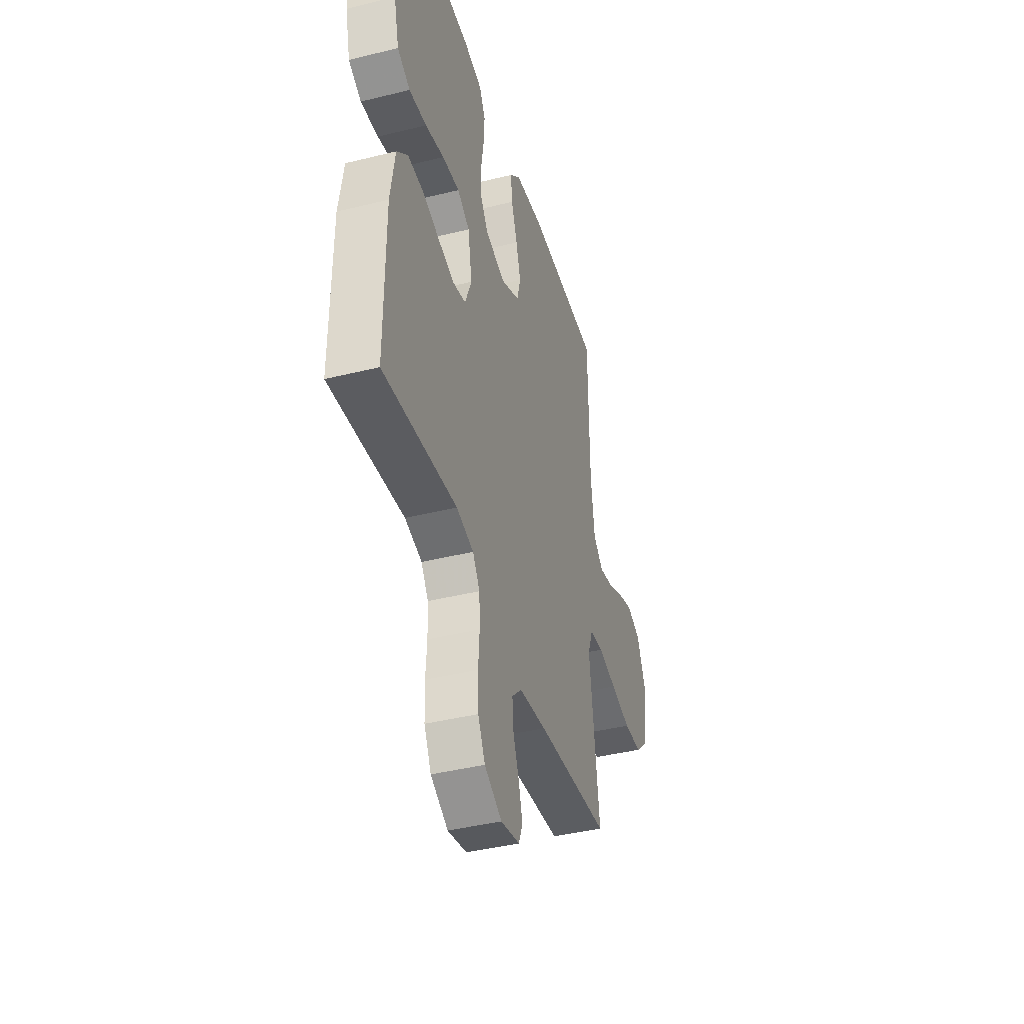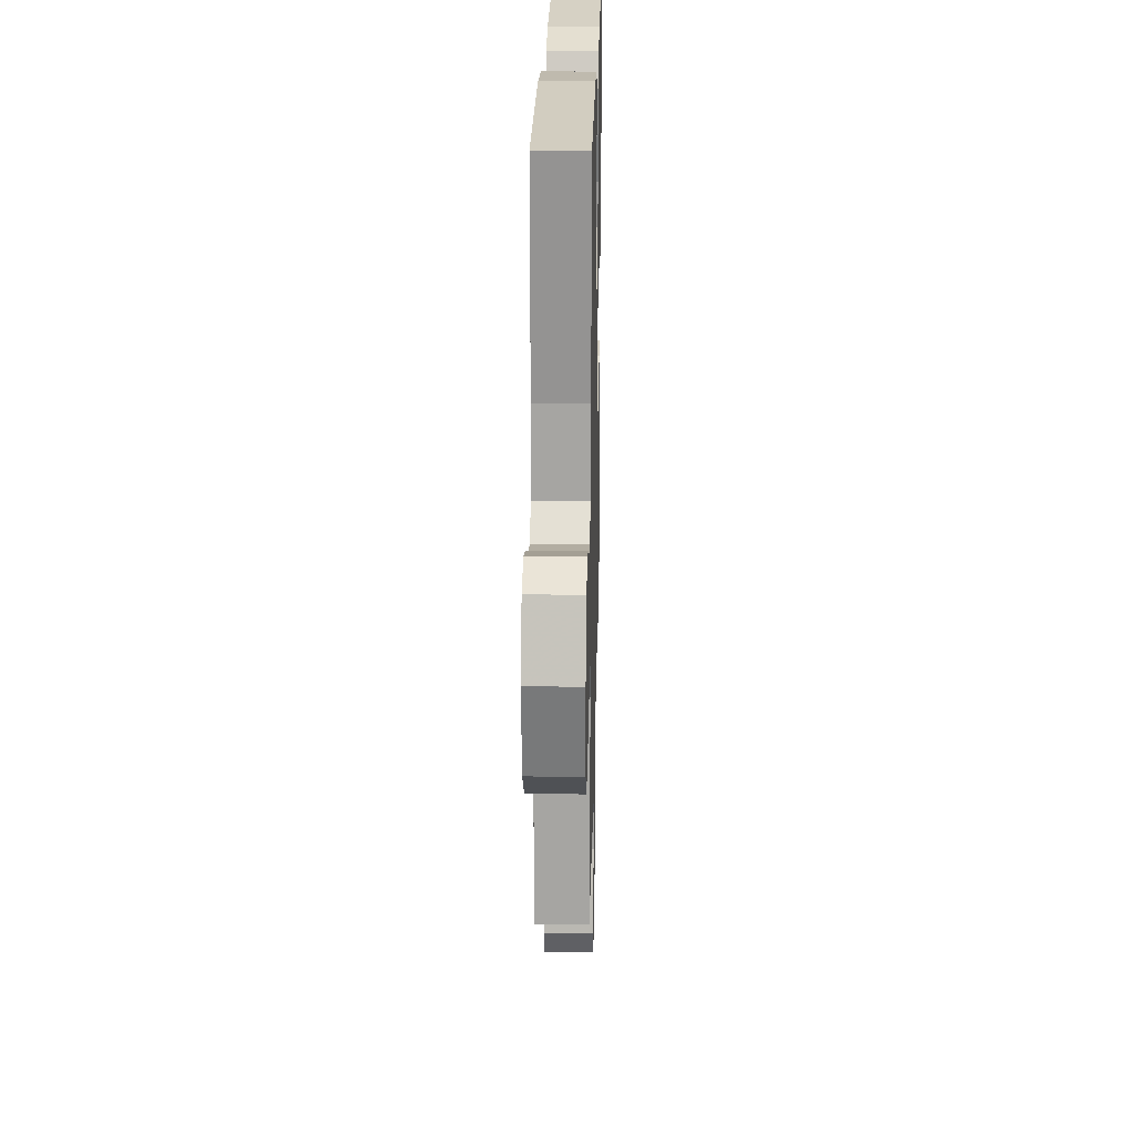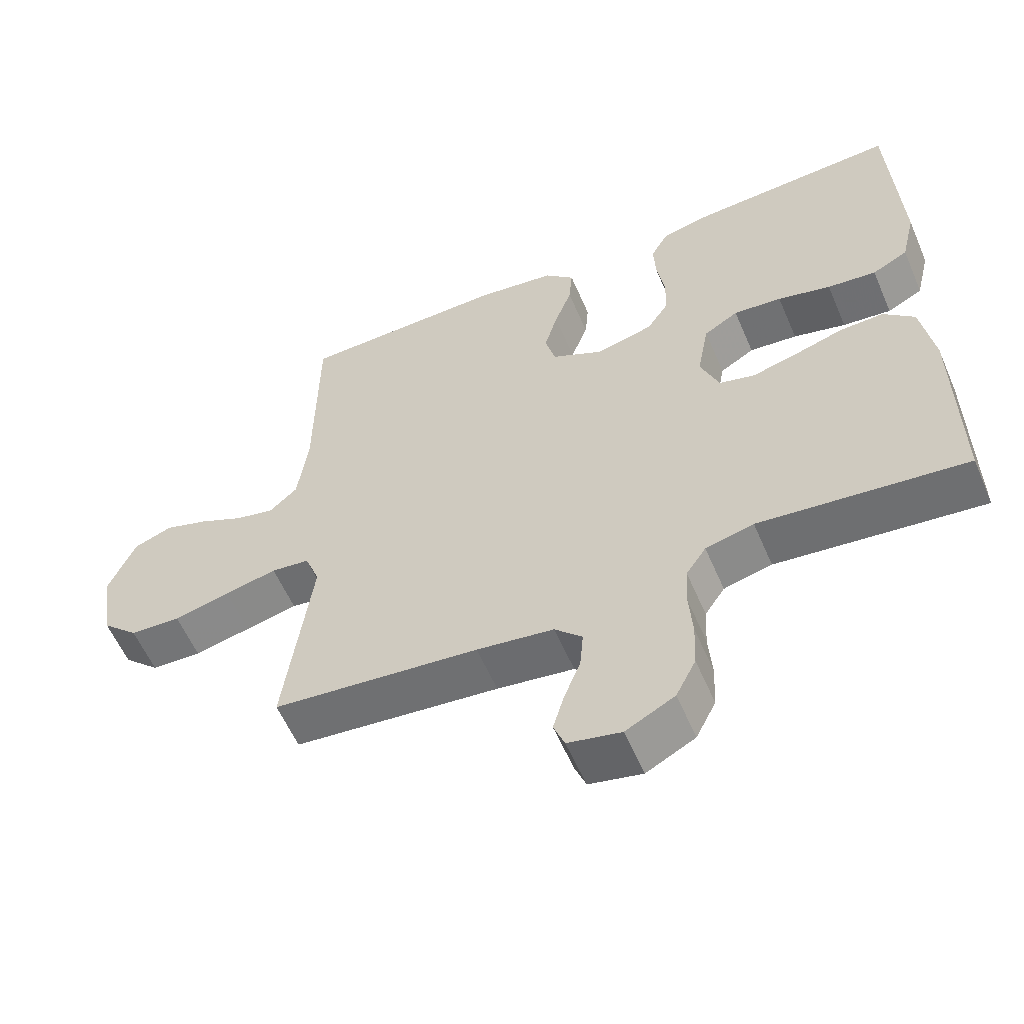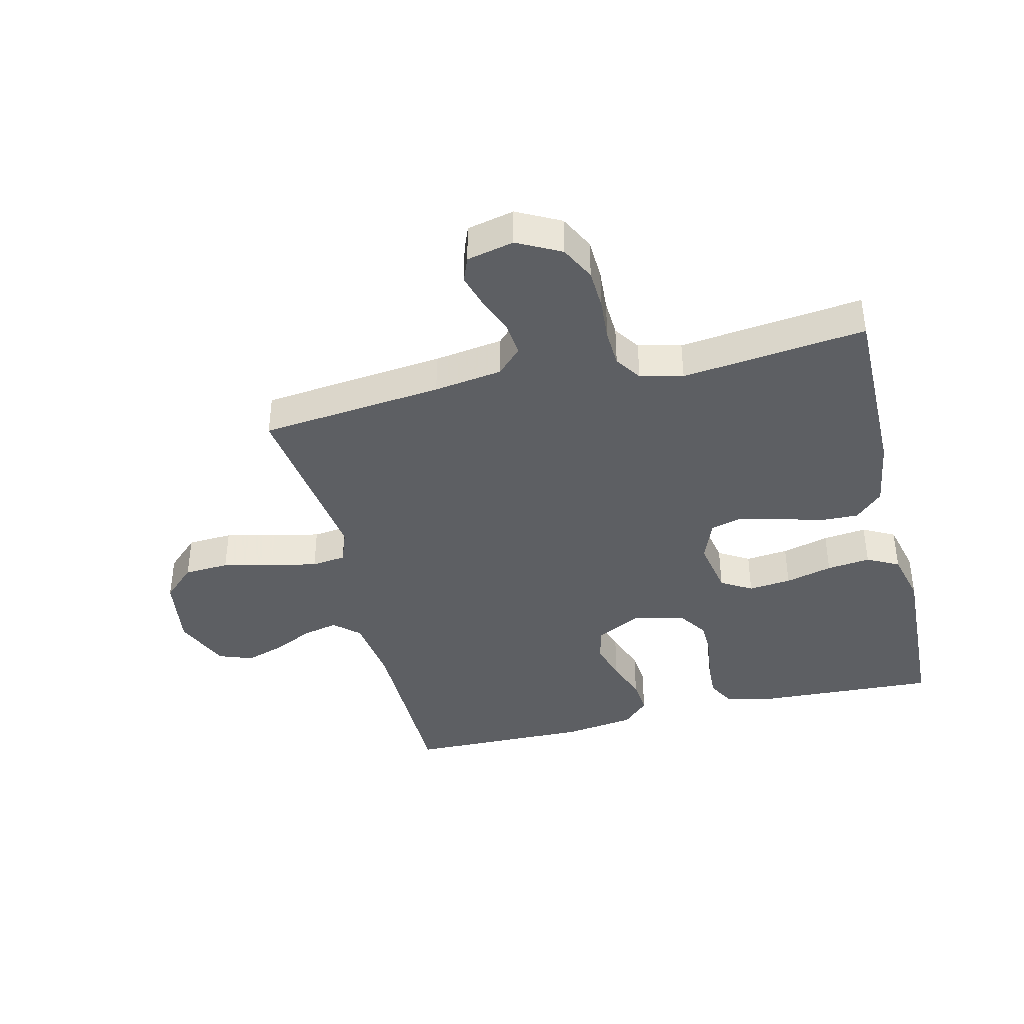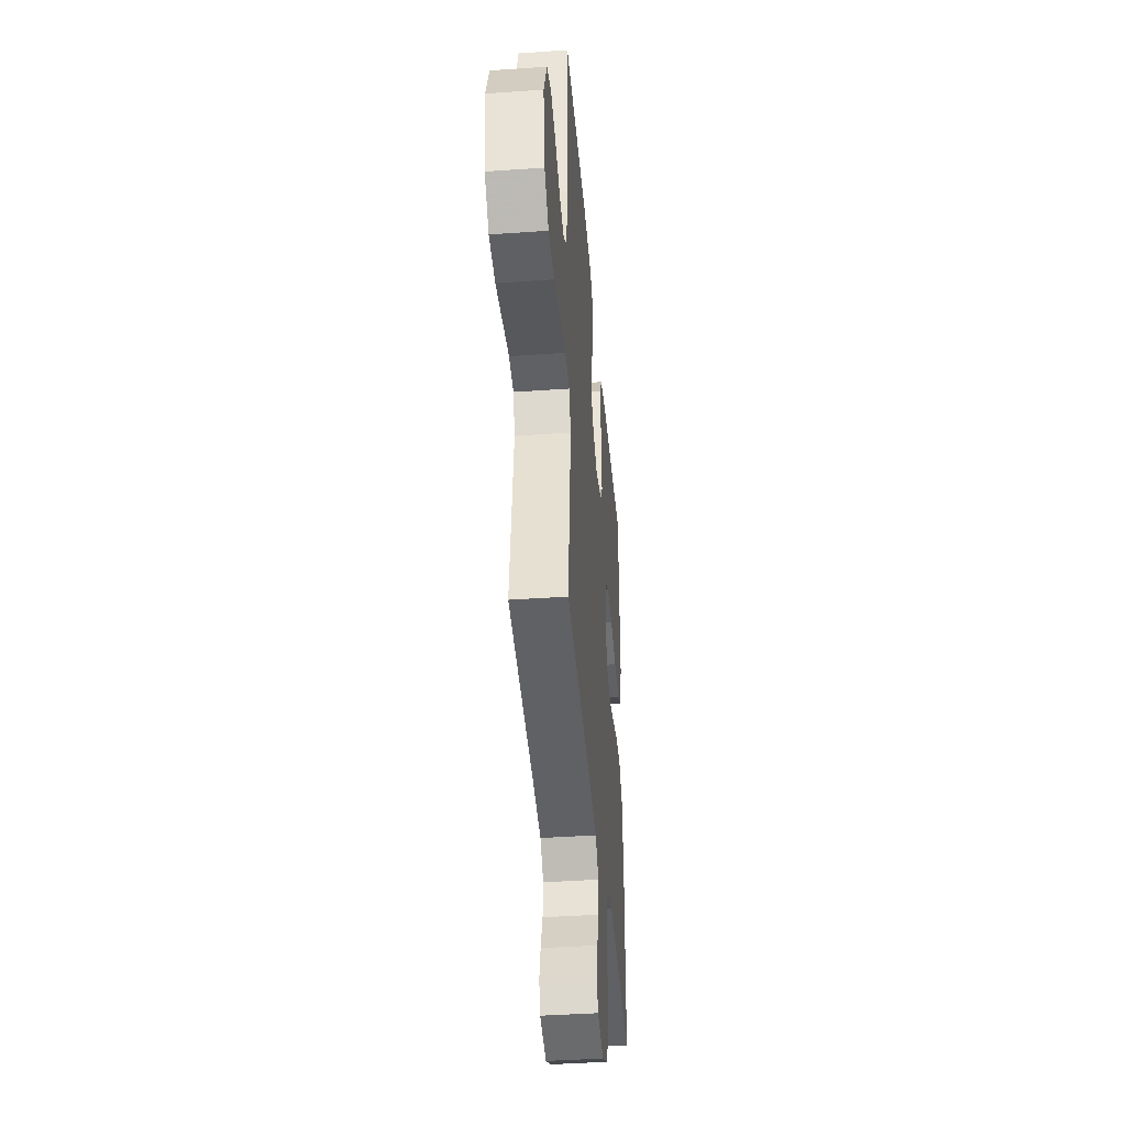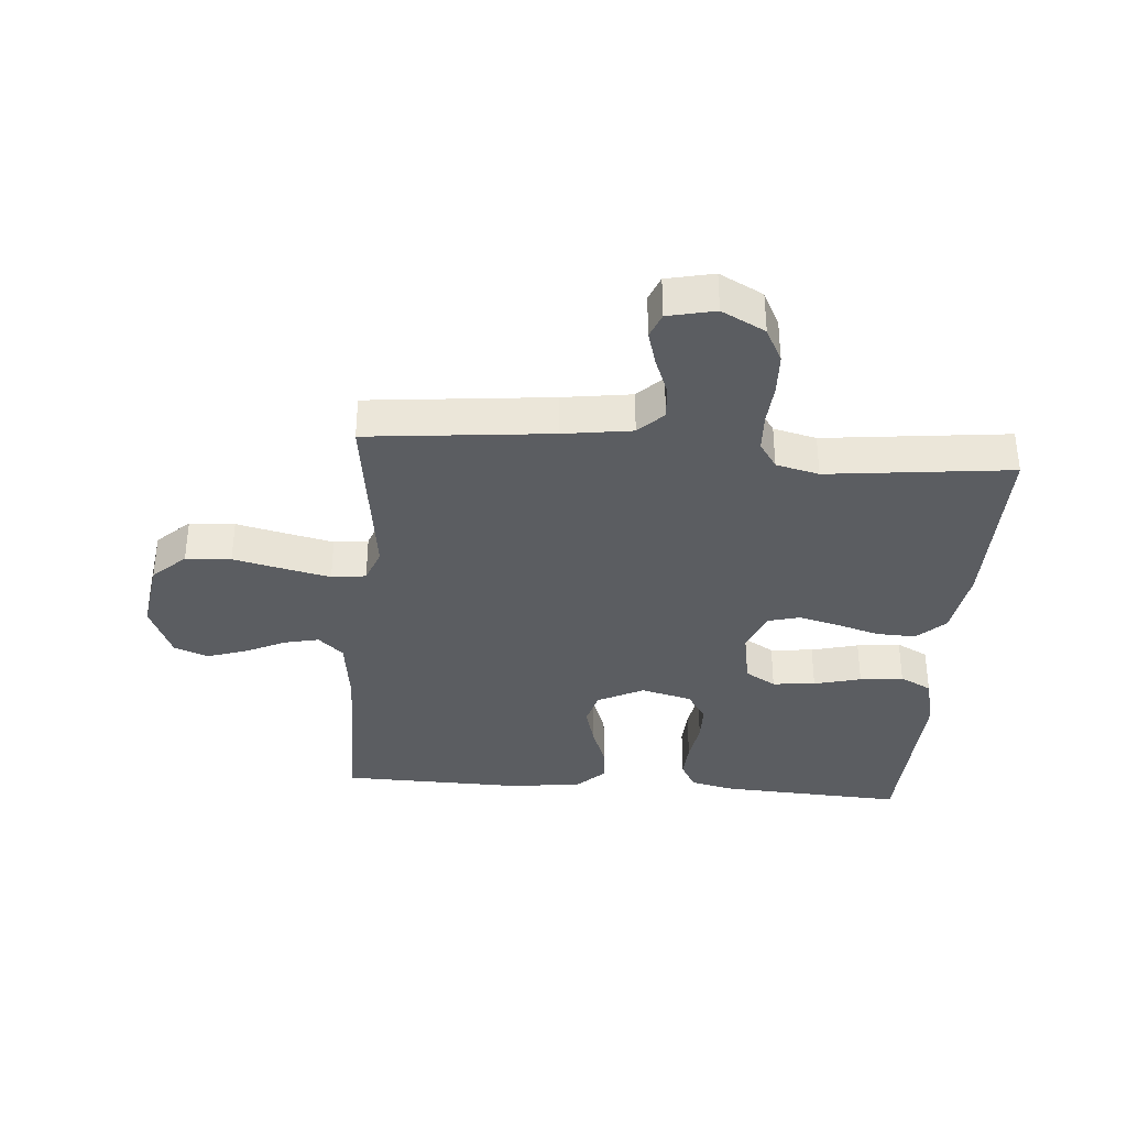
<metadata>
{"format":"obj","ext":"obj","renderer":"f3d","projection":"perspective","resolution":1024,"background":"white","views":[{"elev":-41.6,"azim":-73.4,"up":"+Z"},{"elev":23.6,"azim":91.3,"up":"+Z"},{"elev":-58.0,"azim":-156.8,"up":"+Z"},{"elev":-39.8,"azim":-166.3,"up":"+Y"},{"elev":-40.9,"azim":94.9,"up":"+Z"},{"elev":-35.7,"azim":175.4,"up":"+Y"}]}
</metadata>
<code>
v 0.5 0.07 0.5
v 0.503 0.07 0.2
v 0.518 0.07 0.084
v 0.559 0.07 0.047
v 0.616 0.07 0.06
v 0.681 0.07 0.091
v 0.745 0.07 0.112
v 0.801 0.07 0.091
v 0.84 0.07 0
v 0.822 0.07 -0.119
v 0.769 0.07 -0.169
v 0.695 0.07 -0.173
v 0.613 0.07 -0.154
v 0.537 0.07 -0.137
v 0.481 0.07 -0.144
v 0.46 0.07 -0.2
v 0.5 0.07 -0.5
v 0.2 0.07 -0.531
v 0.088 0.07 -0.547
v 0.048 0.07 -0.587
v 0.053 0.07 -0.643
v 0.077 0.07 -0.704
v 0.093 0.07 -0.759
v 0.077 0.07 -0.8
v 0 0.07 -0.817
v -0.071 0.07 -0.78
v -0.1 0.07 -0.723
v -0.103 0.07 -0.656
v -0.098 0.07 -0.587
v -0.101 0.07 -0.526
v -0.13 0.07 -0.483
v -0.2 0.07 -0.466
v -0.5 0.07 -0.5
v -0.498 0.07 -0.2
v -0.48 0.07 -0.086
v -0.435 0.07 -0.043
v -0.371 0.07 -0.045
v -0.301 0.07 -0.066
v -0.234 0.07 -0.083
v -0.182 0.07 -0.069
v -0.155 0.07 0
v -0.172 0.07 0.092
v -0.222 0.07 0.122
v -0.292 0.07 0.115
v -0.369 0.07 0.095
v -0.44 0.07 0.087
v -0.492 0.07 0.114
v -0.513 0.07 0.2
v -0.5 0.07 0.5
v -0.2 0.07 0.484
v -0.127 0.07 0.467
v -0.102 0.07 0.422
v -0.105 0.07 0.36
v -0.116 0.07 0.292
v -0.115 0.07 0.229
v -0.083 0.07 0.181
v 0 0.07 0.16
v 0.075 0.07 0.198
v 0.09 0.07 0.255
v 0.071 0.07 0.321
v 0.046 0.07 0.389
v 0.041 0.07 0.448
v 0.084 0.07 0.49
v 0.2 0.07 0.506
v 0.5 0 0.5
v 0.503 0 0.2
v 0.518 0 0.084
v 0.559 0 0.047
v 0.616 0 0.06
v 0.681 0 0.091
v 0.745 0 0.112
v 0.801 0 0.091
v 0.84 0 0
v 0.822 0 -0.119
v 0.769 0 -0.169
v 0.695 0 -0.173
v 0.613 0 -0.154
v 0.537 0 -0.137
v 0.481 0 -0.144
v 0.46 0 -0.2
v 0.5 0 -0.5
v 0.2 0 -0.531
v 0.088 0 -0.547
v 0.048 0 -0.587
v 0.053 0 -0.643
v 0.077 0 -0.704
v 0.093 0 -0.759
v 0.077 0 -0.8
v 0 0 -0.817
v -0.071 0 -0.78
v -0.1 0 -0.723
v -0.103 0 -0.656
v -0.098 0 -0.587
v -0.101 0 -0.526
v -0.13 0 -0.483
v -0.2 0 -0.466
v -0.5 0 -0.5
v -0.498 0 -0.2
v -0.48 0 -0.086
v -0.435 0 -0.043
v -0.371 0 -0.045
v -0.301 0 -0.066
v -0.234 0 -0.083
v -0.182 0 -0.069
v -0.155 0 0
v -0.172 0 0.092
v -0.222 0 0.122
v -0.292 0 0.115
v -0.369 0 0.095
v -0.44 0 0.087
v -0.492 0 0.114
v -0.513 0 0.2
v -0.5 0 0.5
v -0.2 0 0.484
v -0.127 0 0.467
v -0.102 0 0.422
v -0.105 0 0.36
v -0.116 0 0.292
v -0.115 0 0.229
v -0.083 0 0.181
v 0 0 0.16
v 0.075 0 0.198
v 0.09 0 0.255
v 0.071 0 0.321
v 0.046 0 0.389
v 0.041 0 0.448
v 0.084 0 0.49
v 0.2 0 0.506
f 63 64 1 2
f 60 61 62 63
f 59 60 63 2
f 58 59 2 3
f 57 58 3 4
f 51 52 53 54
f 51 54 55
f 50 51 55
f 49 50 55
f 48 49 55 56
f 44 45 46 47
f 43 44 47 48
f 35 36 37 38
f 35 38 39
f 32 33 34 35
f 31 32 35 39
f 30 31 39 40
f 26 27 28 29
f 26 29 30
f 25 26 30
f 21 22 23 24
f 21 24 25 30
f 16 17 18
f 15 16 18 19
f 10 11 12 13
f 10 13 14
f 9 10 14
f 8 9 14 15
f 5 6 7 8
f 4 5 8 15
f 43 48 56 57
f 42 43 57 4
f 41 42 4 15
f 20 21 30 40
f 20 40 41
f 15 19 20 41
f 66 65 128 127
f 127 126 125 124
f 66 127 124 123
f 67 66 123 122
f 68 67 122 121
f 118 117 116 115
f 119 118 115
f 119 115 114
f 119 114 113
f 120 119 113 112
f 111 110 109 108
f 112 111 108 107
f 102 101 100 99
f 103 102 99
f 99 98 97 96
f 103 99 96 95
f 104 103 95 94
f 93 92 91 90
f 94 93 90
f 94 90 89
f 88 87 86 85
f 94 89 88 85
f 82 81 80
f 83 82 80 79
f 77 76 75 74
f 78 77 74
f 78 74 73
f 79 78 73 72
f 72 71 70 69
f 79 72 69 68
f 121 120 112 107
f 68 121 107 106
f 79 68 106 105
f 104 94 85 84
f 105 104 84
f 105 84 83 79
f 1 65 66 2
f 2 66 67 3
f 3 67 68 4
f 4 68 69 5
f 5 69 70 6
f 6 70 71 7
f 7 71 72 8
f 8 72 73 9
f 9 73 74 10
f 10 74 75 11
f 11 75 76 12
f 12 76 77 13
f 13 77 78 14
f 14 78 79 15
f 15 79 80 16
f 16 80 81 17
f 17 81 82 18
f 18 82 83 19
f 19 83 84 20
f 20 84 85 21
f 21 85 86 22
f 22 86 87 23
f 23 87 88 24
f 24 88 89 25
f 25 89 90 26
f 26 90 91 27
f 27 91 92 28
f 28 92 93 29
f 29 93 94 30
f 30 94 95 31
f 31 95 96 32
f 32 96 97 33
f 33 97 98 34
f 34 98 99 35
f 35 99 100 36
f 36 100 101 37
f 37 101 102 38
f 38 102 103 39
f 39 103 104 40
f 40 104 105 41
f 41 105 106 42
f 42 106 107 43
f 43 107 108 44
f 44 108 109 45
f 45 109 110 46
f 46 110 111 47
f 47 111 112 48
f 48 112 113 49
f 49 113 114 50
f 50 114 115 51
f 51 115 116 52
f 52 116 117 53
f 53 117 118 54
f 54 118 119 55
f 55 119 120 56
f 56 120 121 57
f 57 121 122 58
f 58 122 123 59
f 59 123 124 60
f 60 124 125 61
f 61 125 126 62
f 62 126 127 63
f 63 127 128 64
f 64 128 65 1

</code>
